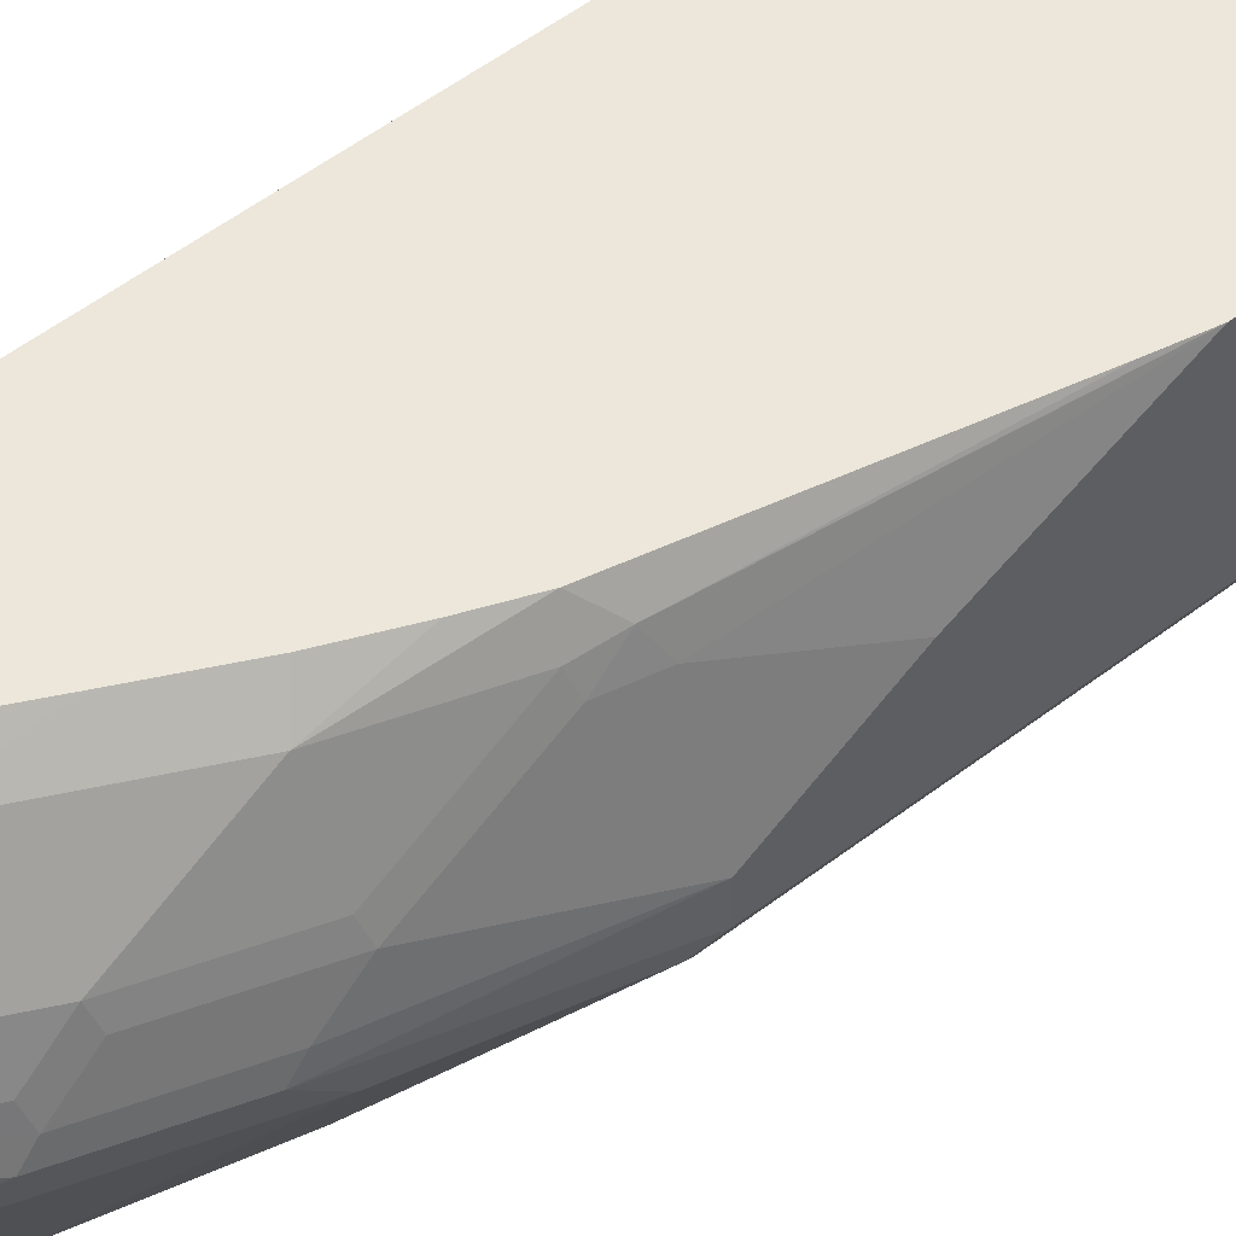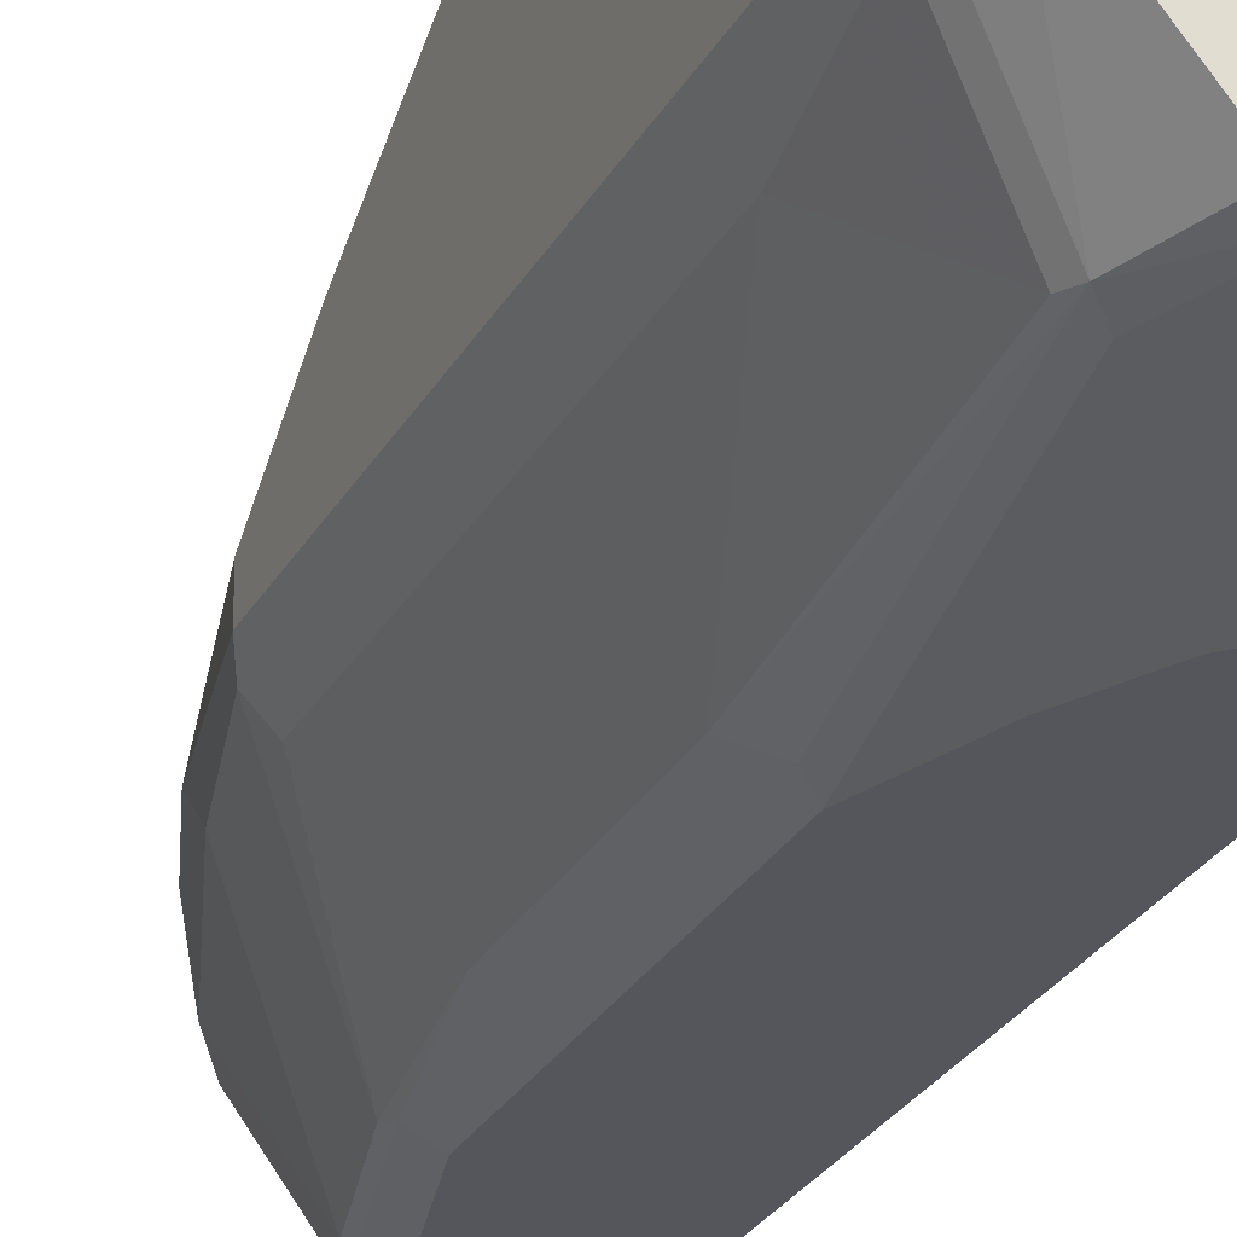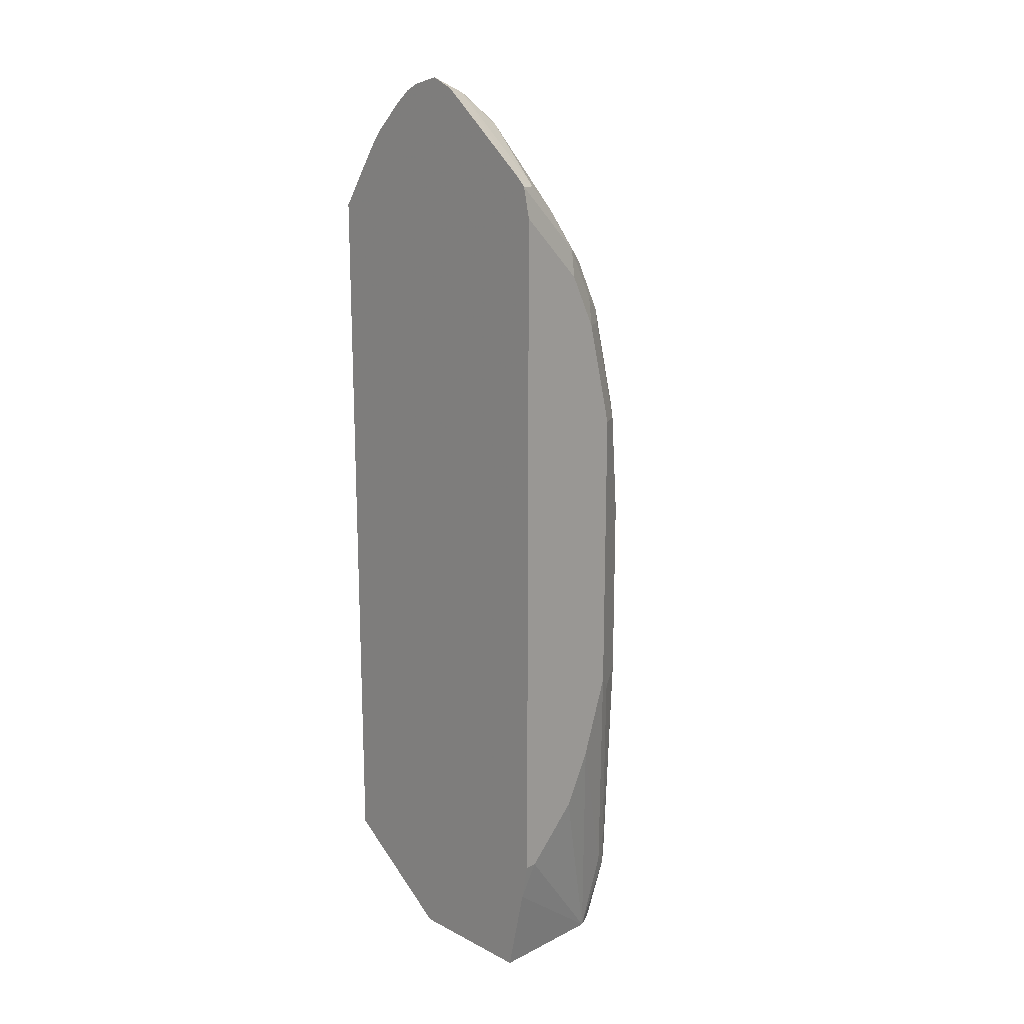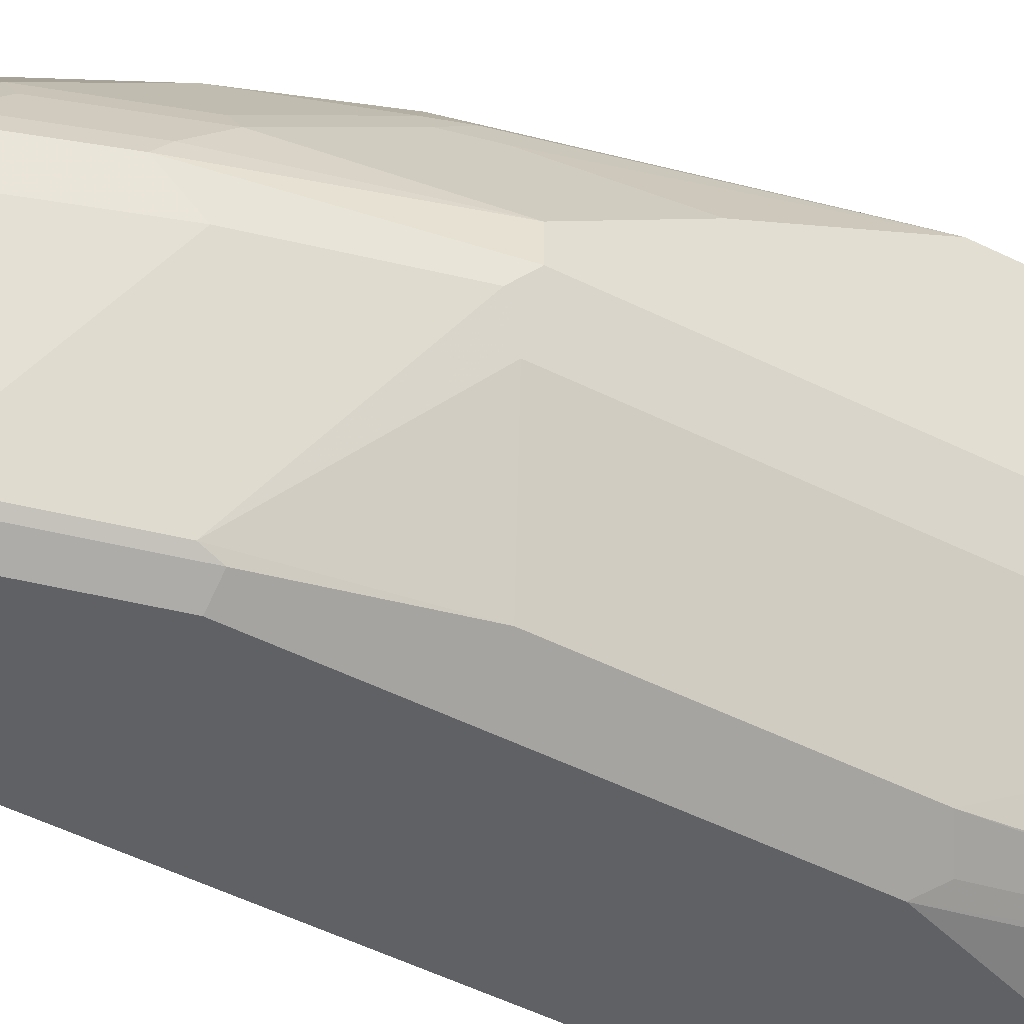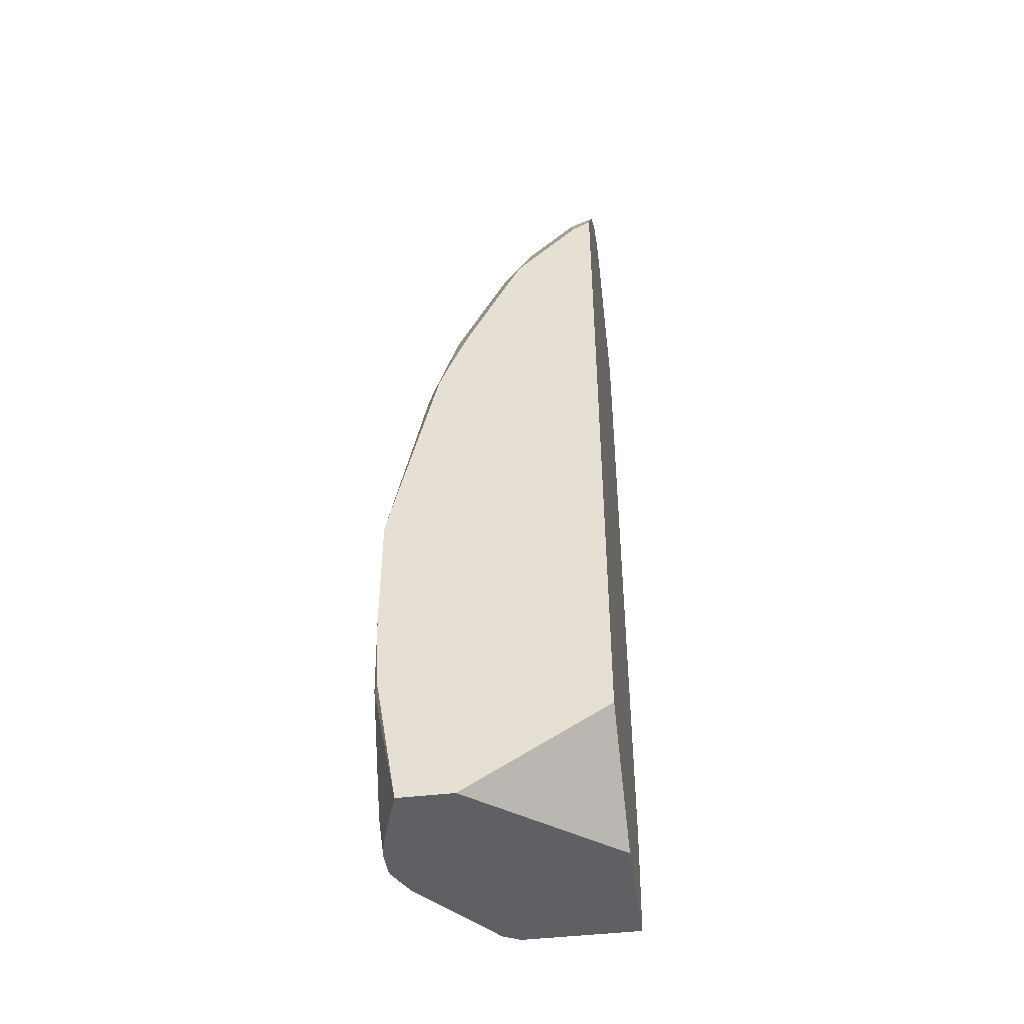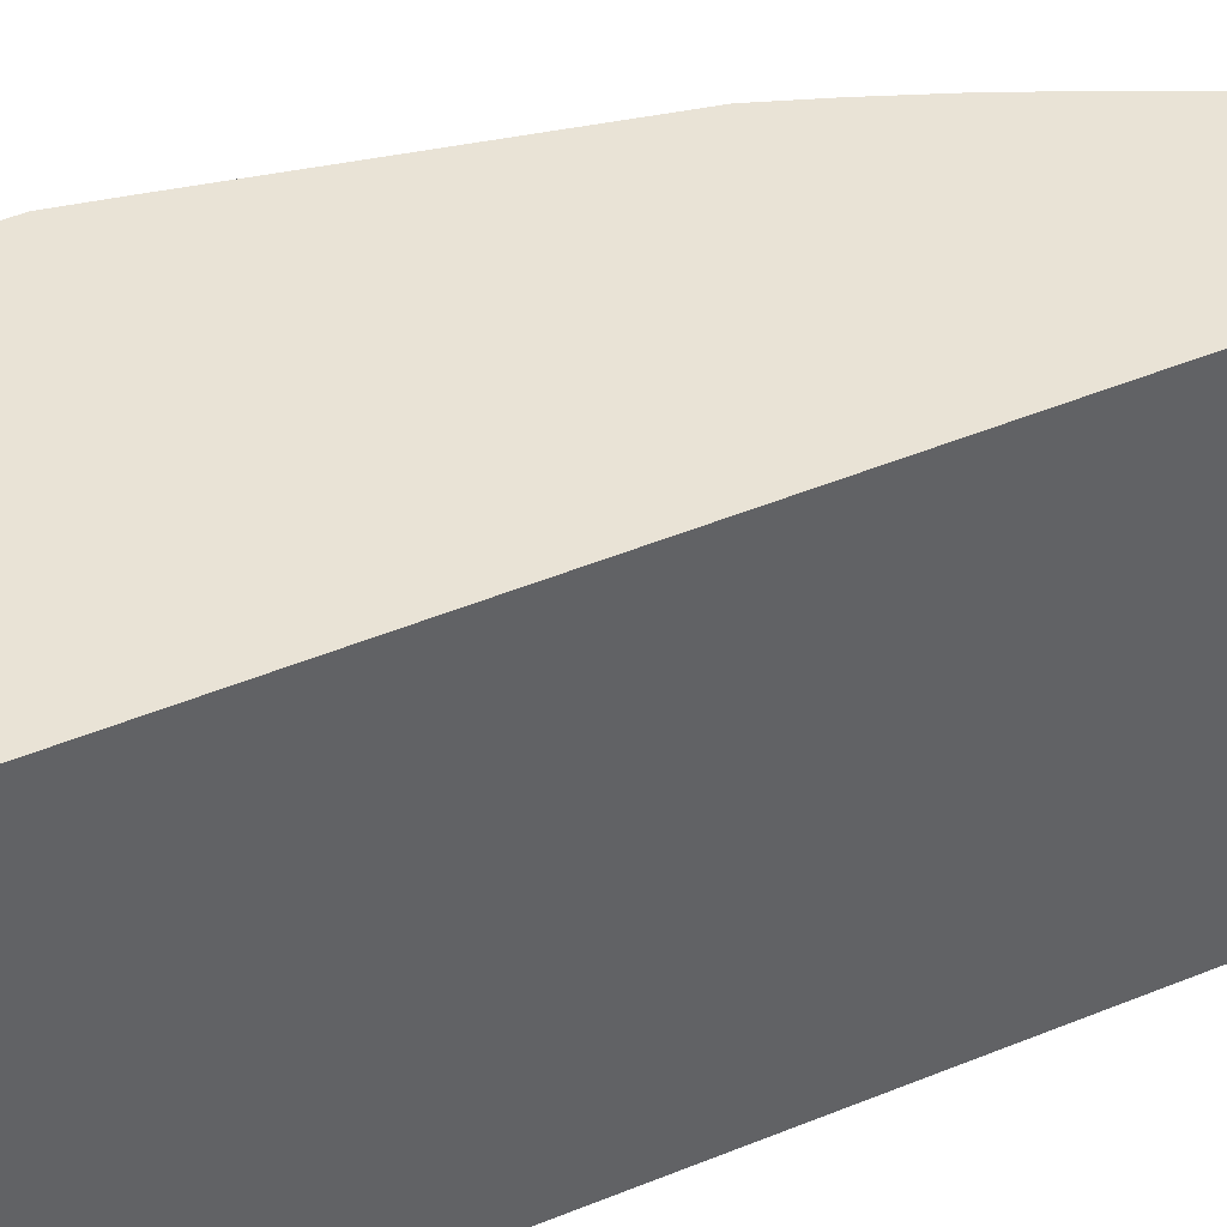
<metadata>
{"format":"obj","ext":"obj","renderer":"f3d","projection":"perspective","resolution":1024,"background":"white","views":[{"elev":52.2,"azim":50.2,"up":"+Y"},{"elev":-26.2,"azim":157.3,"up":"+Y"},{"elev":17.4,"azim":-44.7,"up":"+Z"},{"elev":-49.8,"azim":61.1,"up":"+Y"},{"elev":-45.0,"azim":-172.1,"up":"+Z"},{"elev":42.2,"azim":-117.0,"up":"+Y"}]}
</metadata>
<code>
v 0.2921 -0.07774 0.1905
v 0.313 -0.08347 0.2921
v 0.313 -0.1043 0.2504
v 0.313 -0.1252 0.2087
v 0.3091 -0.128 0.1905
v 0.249 -0.07774 0.1905
v 0.3101 -0.07774 0.295
v 0.313 -0.07774 0.3548
v 0.313 -0.1461 0.1905
v 0.3102 -0.1322 0.1905
v 0.3095 -0.1287 0.1913
v 0.1369 -0.1669 0.1905
v 0.1369 -0.07774 0.258
v 0.313 -0.07774 0.4533
v 0.313 -0.1669 0.1905
v 0.1369 -0.2712 0.1905
v 0.1369 -0.07774 0.8343
v 0.3115 -0.07774 0.4598
v 0.2852 -0.09041 0.612
v 0.2921 -0.1043 0.6051
v 0.313 -0.1252 0.5426
v 0.3123 -0.17 0.1905
v 0.313 -0.1878 0.2295
v 0.2295 -0.2712 0.1905
v 0.1369 -0.2866 0.2621
v 0.1369 -0.105 0.8766
v 0.1565 -0.1148 0.8815
v 0.1518 -0.07774 0.8259
v 0.3078 -0.07774 0.4768
v 0.2736 -0.07774 0.6247
v 0.2817 -0.0939 0.6311
v 0.2869 -0.1043 0.6285
v 0.3078 -0.1252 0.566
v 0.2869 -0.1461 0.6911
v 0.313 -0.1669 0.6051
v 0.3062 -0.1821 0.1905
v 0.3078 -0.1904 0.2087
v 0.306 -0.2017 0.2295
v 0.313 -0.1878 0.6051
v 0.3078 -0.1982 0.6155
v 0.2416 -0.2652 0.1905
v 0.2608 -0.266 0.24
v 0.2504 -0.2712 0.2504
v 0.2087 -0.2921 0.3756
v 0.1878 -0.2921 0.3339
v 0.1461 -0.2921 0.2921
v 0.1369 -0.2921 0.2921
v 0.1369 -0.1141 0.8904
v 0.1369 -0.1221 0.9002
v 0.1774 -0.1565 0.9128
v 0.1878 -0.1513 0.8997
v 0.1774 -0.1148 0.8607
v 0.1612 -0.07774 0.8166
v 0.2631 -0.07774 0.6508
v 0.2608 -0.0939 0.6937
v 0.2817 -0.1356 0.6937
v 0.266 -0.1461 0.7537
v 0.2869 -0.1669 0.712
v 0.2869 -0.1774 0.7198
v 0.3 -0.1943 0.1905
v 0.3025 -0.2034 0.2191
v 0.2643 -0.2643 0.2504
v 0.2991 -0.2156 0.313
v 0.2869 -0.1982 0.699
v 0.2452 -0.2817 0.6781
v 0.2991 -0.2156 0.6051
v 0.2434 -0.2643 0.1905
v 0.2573 -0.2782 0.4382
v 0.2399 -0.2869 0.4278
v 0.2295 -0.2921 0.4382
v 0.1369 -0.2921 0.8437
v 0.1369 -0.143 0.9211
v 0.1565 -0.1565 0.9232
v 0.1669 -0.1669 0.9258
v 0.1947 -0.1669 0.9041
v 0.1982 -0.1565 0.8919
v 0.2017 -0.153 0.8832
v 0.2191 -0.1356 0.8398
v 0.1982 -0.1148 0.8398
v 0.1821 -0.07774 0.7957
v 0.2489 -0.07774 0.6835
v 0.2191 -0.0939 0.7772
v 0.2608 -0.1356 0.7563
v 0.266 -0.1669 0.7746
v 0.266 -0.1774 0.7824
v 0.2452 -0.1982 0.8241
v 0.2243 -0.2817 0.7615
v 0.2434 -0.2851 0.6676
v 0.2573 -0.2782 0.5842
v 0.2295 -0.2921 0.6676
v 0.1461 -0.2921 0.8346
v 0.1369 -0.2895 0.8554
v 0.1369 -0.1552 0.9318
v 0.1369 -0.1578 0.9333
v 0.1369 -0.1669 0.9379
v 0.1565 -0.1774 0.9336
v 0.1739 -0.1878 0.925
v 0.2156 -0.1878 0.8832
v 0.2191 -0.1565 0.8607
v 0.2029 -0.07774 0.7748
v 0.1935 -0.07774 0.7842
v 0.2281 -0.07774 0.7252
v 0.2608 -0.1565 0.7772
v 0.2243 -0.1669 0.858
v 0.2226 -0.1878 0.8694
v 0.2504 -0.1878 0.8137
v 0.2243 -0.1982 0.8658
v 0.2034 -0.2817 0.8032
v 0.2113 -0.2869 0.772
v 0.2226 -0.2851 0.7511
v 0.2087 -0.2921 0.7511
v 0.1878 -0.2921 0.7929
v 0.1695 -0.2869 0.8346
v 0.1369 -0.2869 0.8672
v 0.1369 -0.1878 0.9435
v 0.1617 -0.1982 0.9285
v 0.1721 -0.2191 0.9076
v 0.2113 -0.2034 0.8763
v 0.1721 -0.2817 0.845
v 0.1904 -0.2869 0.8137
v 0.1513 -0.2817 0.8658
v 0.1369 -0.2801 0.874
v 0.1369 -0.2057 0.936
v 0.153 -0.2017 0.9319
f 56 83 57
f 63 89 68
f 63 66 89
f 62 63 68
f 59 86 64
f 57 103 84
f 58 85 59
f 58 84 85
f 64 86 87
f 57 83 103
f 59 85 86
f 64 87 65
f 74 93 94
f 65 89 66
f 65 87 110
f 65 110 88
f 68 70 69
f 68 89 90
f 68 90 70
f 71 91 92
f 72 93 73
f 73 93 74
f 74 94 95
f 74 95 96
f 122 124 123
f 55 78 83
f 65 88 89
f 55 82 78
f 42 69 70
f 54 81 55
f 40 66 63
f 41 67 42
f 42 67 60
f 42 60 61
f 42 62 68
f 42 68 69
f 74 96 97
f 42 70 43
f 43 70 44
f 44 70 90
f 44 90 111
f 44 111 112
f 44 112 91
f 55 81 82
f 44 91 71
f 44 47 46
f 44 46 45
f 49 72 50
f 50 72 73
f 50 73 74
f 50 74 75
f 50 75 51
f 51 75 76
f 51 76 77
f 51 77 78
f 51 78 79
f 51 79 52
f 52 79 80
f 44 71 47
f 74 97 75
f 86 108 87
f 75 99 76
f 97 115 116
f 97 116 117
f 97 117 98
f 98 117 118
f 98 118 107
f 98 107 105
f 98 104 99
f 107 118 119
f 107 119 108
f 108 120 109
f 108 119 120
f 109 111 110
f 109 120 112
f 109 112 111
f 112 120 113
f 113 119 114
f 113 120 119
f 114 121 122
f 114 119 121
f 115 123 124
f 115 124 116
f 116 124 117
f 117 124 121
f 117 121 119
f 117 119 118
f 121 124 122
f 40 65 66
f 96 115 97
f 75 98 99
f 95 115 96
f 91 113 114
f 75 97 98
f 76 99 77
f 77 99 78
f 78 82 79
f 78 99 103
f 78 103 83
f 79 82 100
f 79 100 101
f 79 101 80
f 81 102 82
f 82 102 100
f 84 103 99
f 84 99 85
f 85 99 104
f 85 104 98
f 85 98 105
f 85 105 106
f 85 106 86
f 86 106 105
f 86 105 107
f 86 107 108
f 87 108 109
f 87 109 110
f 88 90 89
f 88 110 111
f 88 111 90
f 91 112 113
f 91 114 92
f 40 64 65
f 12 26 17
f 39 59 40
f 1 7 2
f 2 7 8
f 2 8 14
f 2 14 21
f 2 21 35
f 2 35 39
f 2 39 23
f 2 23 15
f 2 15 9
f 2 9 4
f 2 4 3
f 4 9 10
f 1 8 7
f 4 10 11
f 5 11 10
f 6 12 13
f 12 16 25
f 12 25 47
f 12 47 71
f 12 71 92
f 12 92 114
f 12 114 122
f 12 122 123
f 12 123 115
f 12 115 95
f 12 95 94
f 4 11 5
f 1 14 8
f 1 18 14
f 1 29 18
f 1 2 3
f 1 3 4
f 1 4 5
f 1 5 10
f 1 10 9
f 1 9 15
f 1 15 22
f 1 22 36
f 1 36 60
f 1 60 67
f 1 67 41
f 1 41 24
f 1 24 16
f 1 16 12
f 1 12 6
f 1 6 13
f 1 13 17
f 1 17 28
f 1 28 53
f 1 53 80
f 40 59 64
f 1 101 100
f 1 100 102
f 1 102 81
f 1 81 54
f 1 54 30
f 1 30 29
f 12 94 93
f 12 93 72
f 1 80 101
f 12 49 48
f 27 48 49
f 27 49 50
f 27 50 51
f 27 51 52
f 27 52 80
f 27 80 53
f 27 53 28
f 30 54 55
f 30 55 31
f 31 55 83
f 31 83 56
f 31 56 34
f 31 34 32
f 33 34 35
f 34 56 57
f 34 57 84
f 34 58 35
f 35 58 59
f 35 59 39
f 36 37 60
f 37 38 61
f 37 61 60
f 38 62 42
f 38 42 61
f 38 40 63
f 38 63 62
f 12 72 49
f 26 48 27
f 25 46 47
f 34 84 58
f 24 45 46
f 12 48 26
f 24 46 25
f 12 17 13
f 14 18 19
f 14 19 20
f 14 20 21
f 16 24 25
f 17 26 27
f 17 27 28
f 18 29 19
f 19 30 31
f 19 31 32
f 19 32 20
f 15 23 22
f 20 33 21
f 24 43 44
f 19 29 30
f 24 42 43
f 24 41 42
f 23 39 40
f 23 38 37
f 23 40 38
f 22 23 37
f 21 33 35
f 20 34 33
f 20 32 34
f 22 37 36
f 24 44 45

</code>
